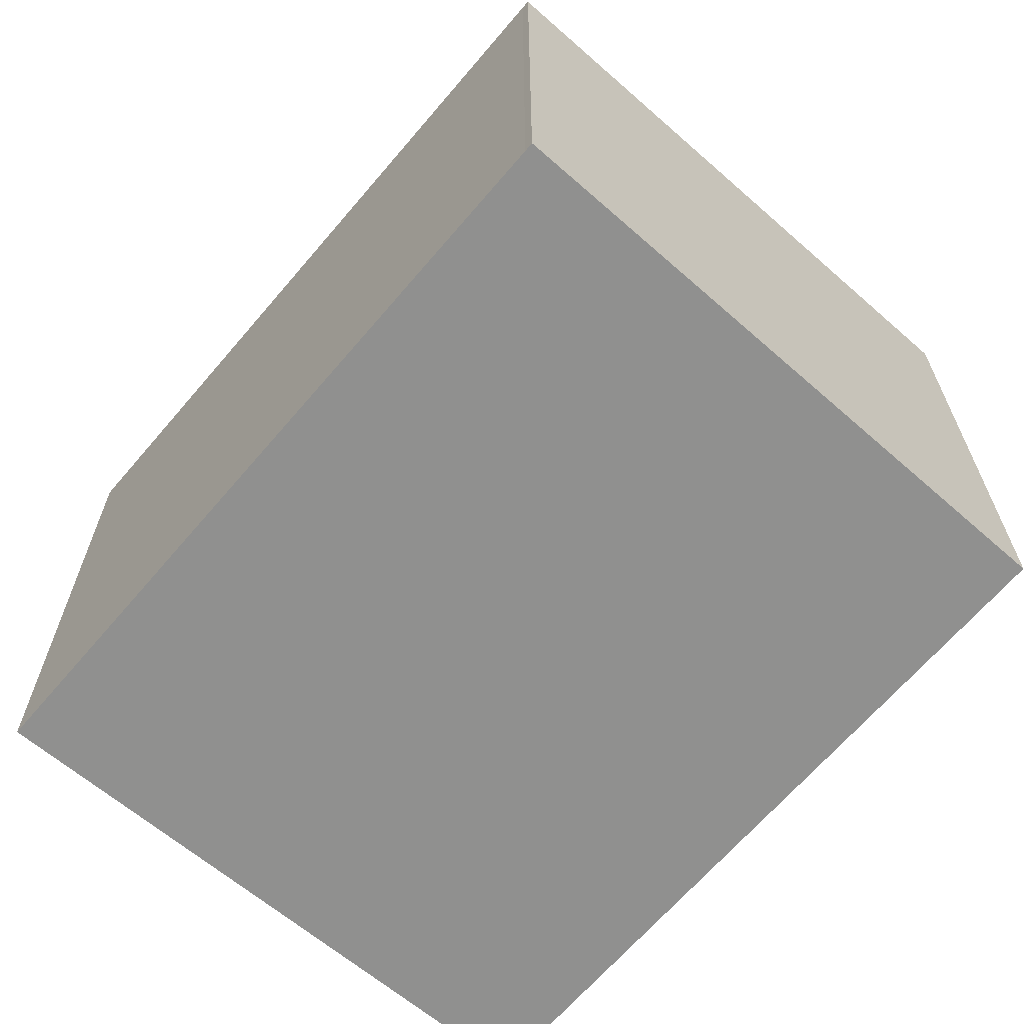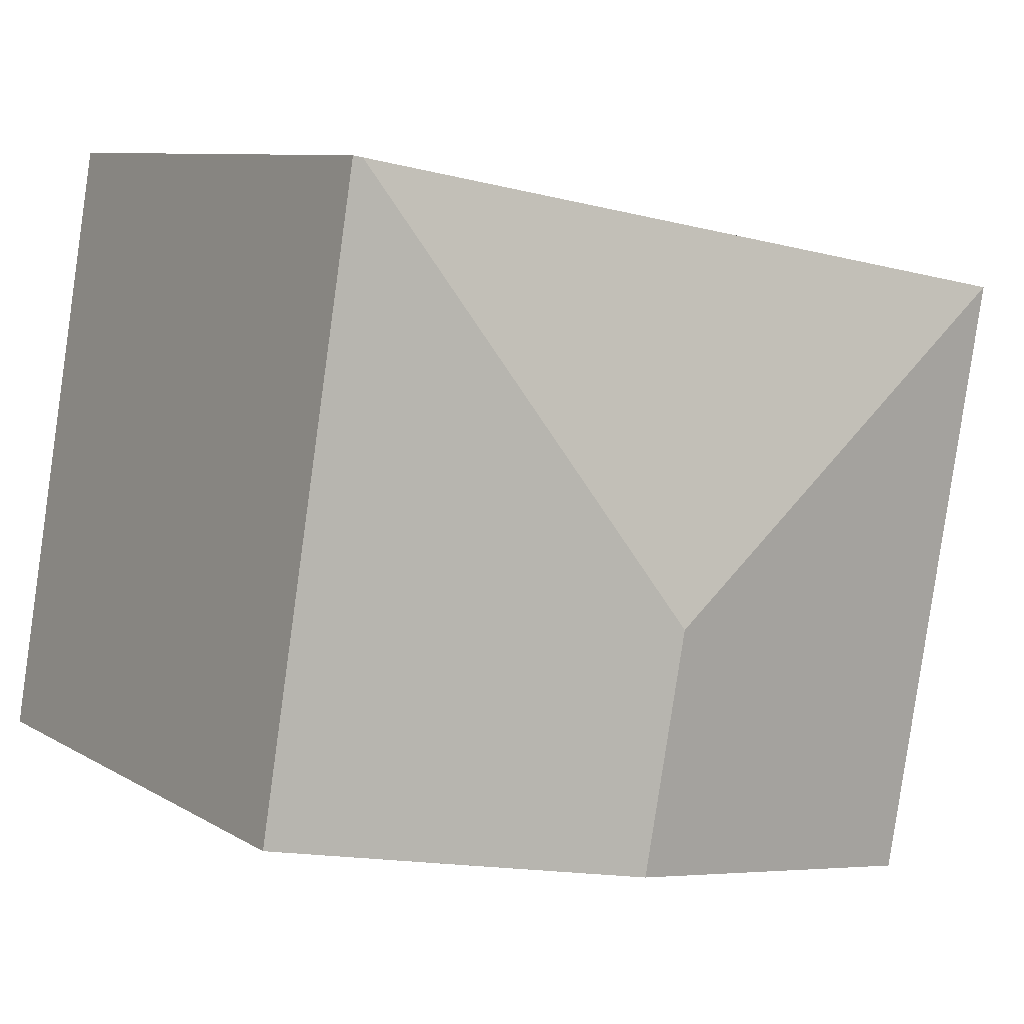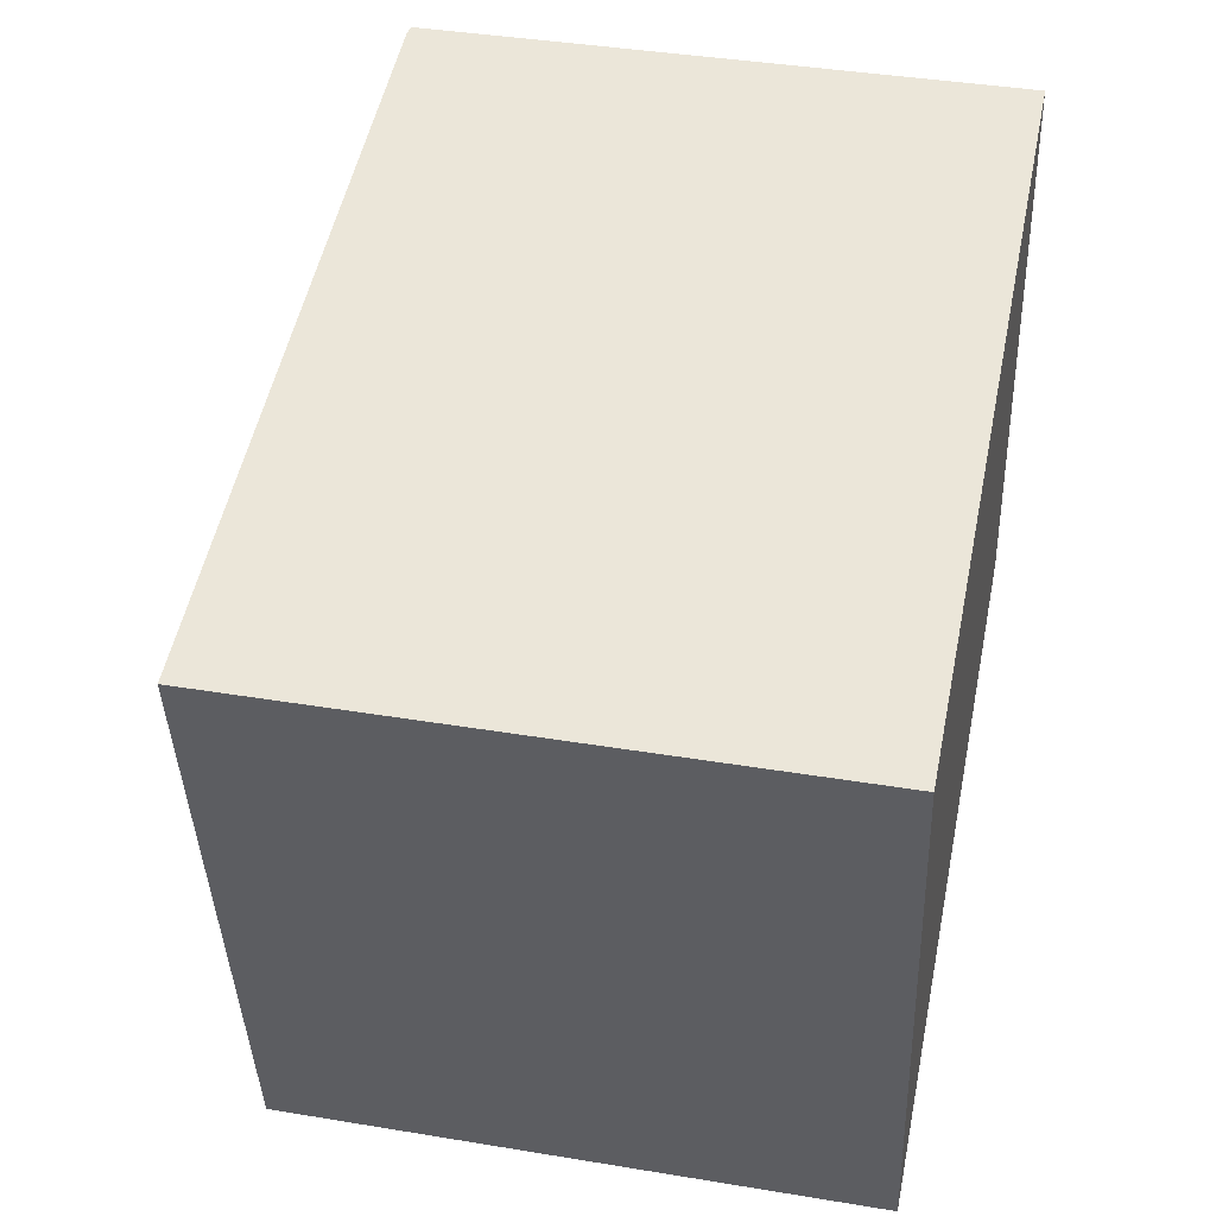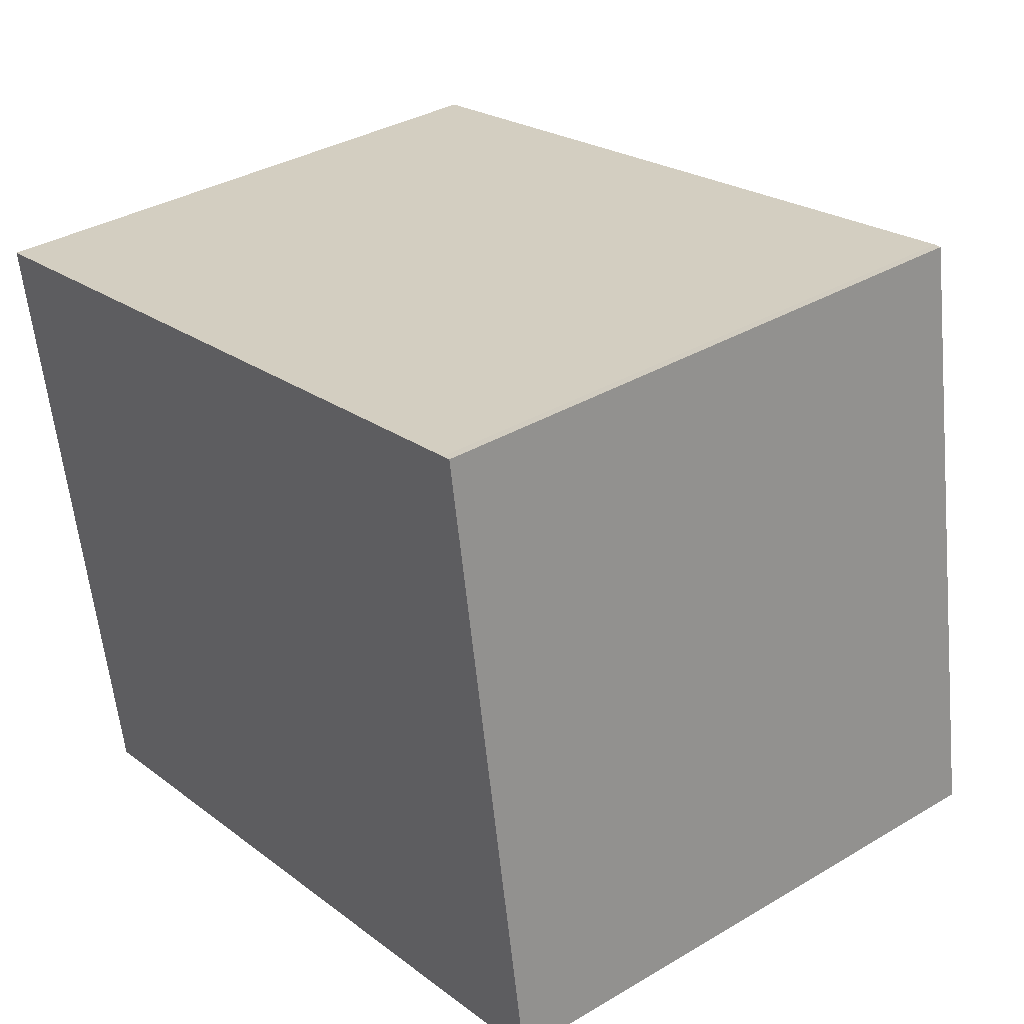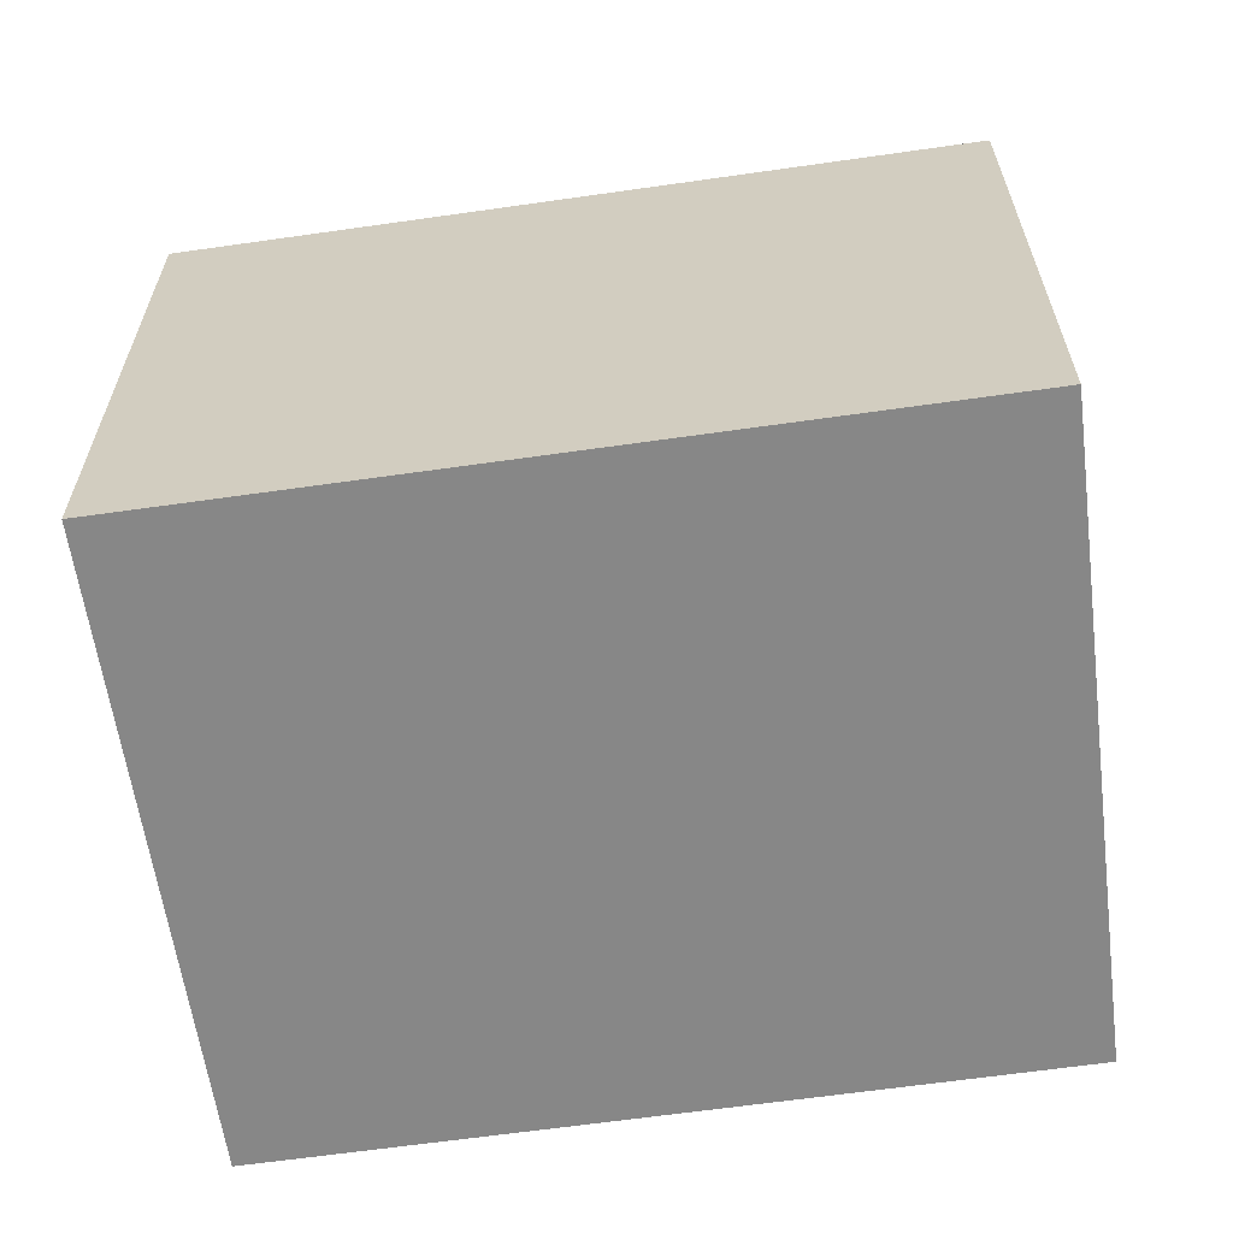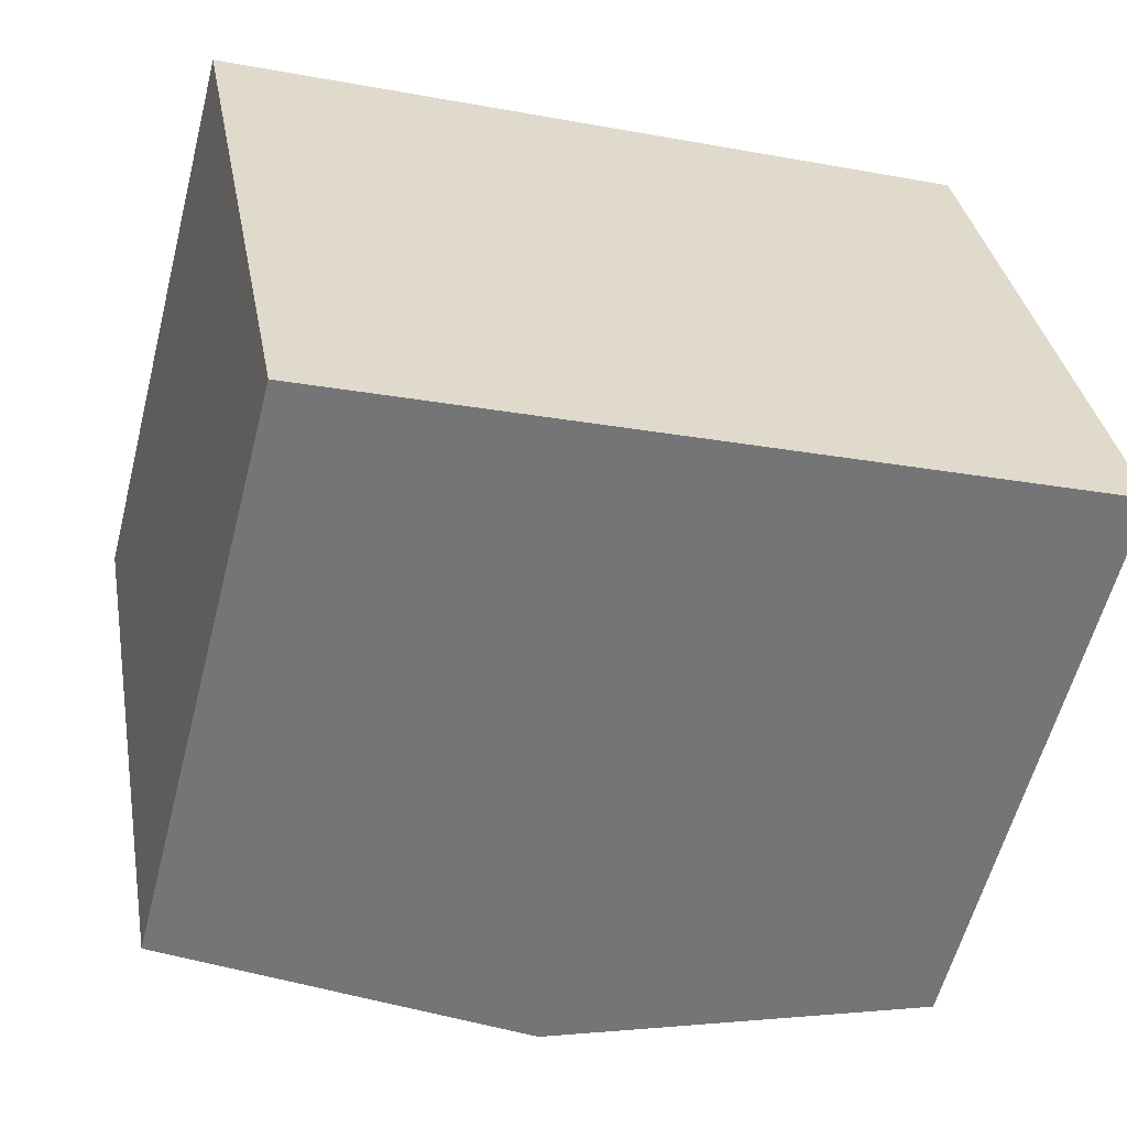
<metadata>
{"format":"obj","ext":"obj","renderer":"f3d","projection":"perspective","resolution":1024,"background":"white","views":[{"elev":-65.6,"azim":39.2,"up":"+Y"},{"elev":8.8,"azim":146.9,"up":"+Z"},{"elev":39.9,"azim":-78.4,"up":"+Z"},{"elev":35.2,"azim":51.8,"up":"+Z"},{"elev":-62.4,"azim":-2.2,"up":"+Y"},{"elev":-58.8,"azim":-14.4,"up":"+Z"}]}
</metadata>
<code>
v  4.452 2.988 -2.45
v  3.886 2.984 0.716
v  3.932 2.975 0.725
v  2.306 3.357 -1.587
v  2.533 3.357 -2.809
v  3.557 3.16 -2.618
v  0 2.983 1.827e-16
v  0.589 2.983 -3.173
v  0.589 1.943e-16 -3.173
v  0 0 0
v  3.886 -4.384e-17 0.716
v  3.932 -4.439e-17 0.725
v  4.452 1.5e-16 -2.45
v  3.557 1.603e-16 -2.618
v  2.533 1.72e-16 -2.809
g defaultobject
f 1 2 3
f 2 1 4
f 4 1 5
f 5 1 6
f 4 7 2
f 7 5 8
f 5 7 4
f 9 7 8
f 7 9 10
f 10 2 7
f 2 10 11
f 2 11 3
f 3 11 12
f 3 13 1
f 13 3 12
f 13 6 1
f 6 13 5
f 5 13 8
f 8 13 14
f 8 14 9
f 9 14 15
f 11 13 12
f 13 11 10
f 13 10 14
f 14 10 15
f 15 10 9

</code>
